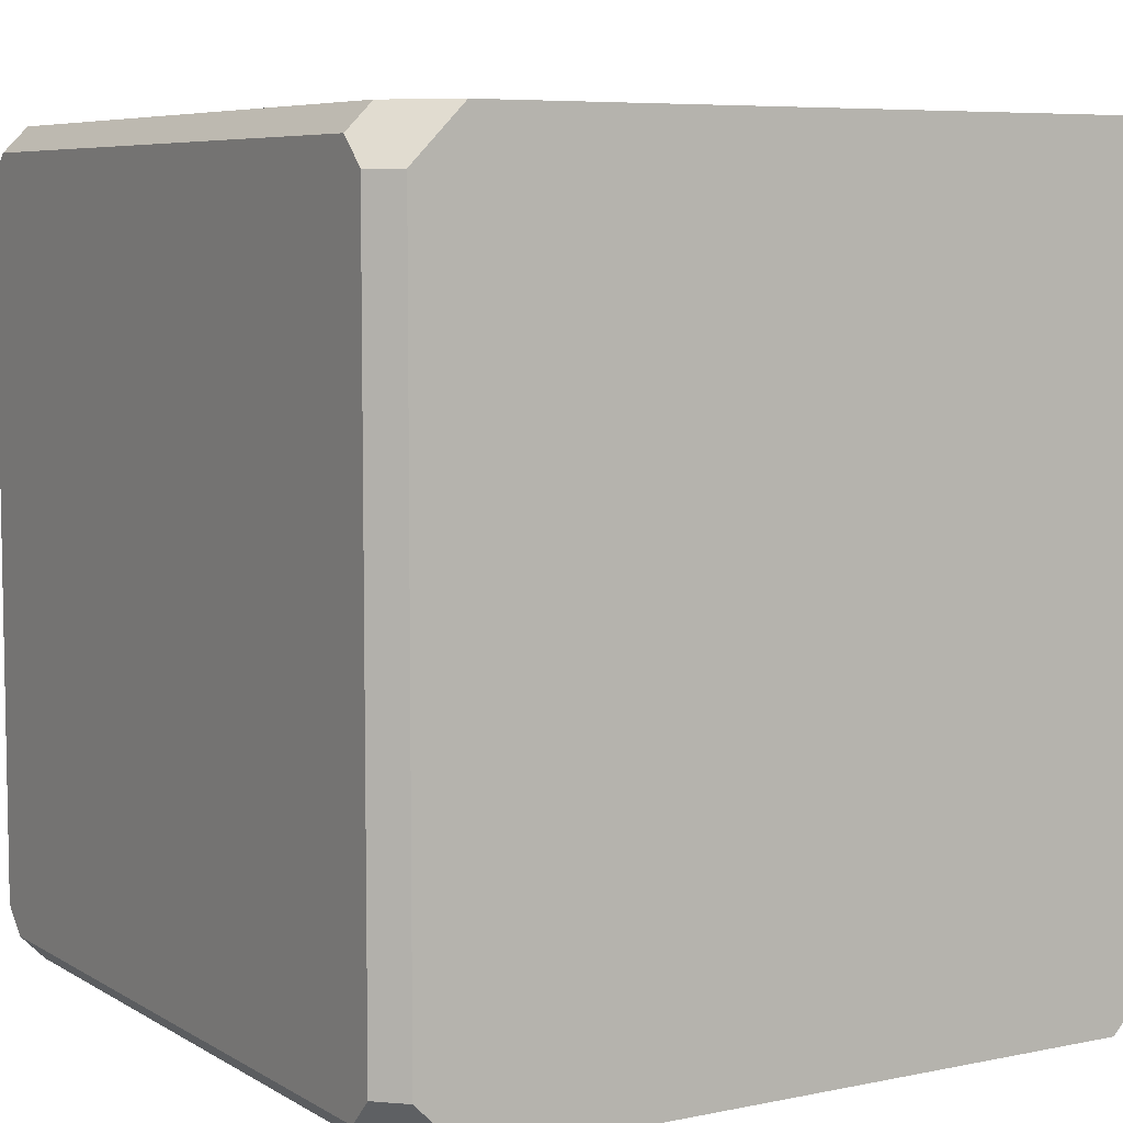
<metadata>
{"format":"obj","ext":"obj","renderer":"f3d","projection":"perspective","resolution":1024,"background":"white","views":[{"elev":6.6,"azim":58.6,"up":"+Z"}]}
</metadata>
<code>
o Circle.004
v 0.003035 2.522 -1.001
v 0.04583 2.518 -1.001
v 0.08697 2.505 -1.001
v 0.1249 2.485 -1.001
v 0.1581 2.458 -1.001
v 0.1854 2.424 -1.001
v 0.2057 2.386 -1.001
v 0.2182 2.345 -1.001
v 0.2224 2.302 -1.001
v 0.2182 2.26 -1.001
v 0.2057 2.218 -1.001
v 0.1854 2.181 -1.001
v 0.1581 2.147 -1.001
v 0.1249 2.12 -1.001
v 0.08697 2.1 -1.001
v 0.04583 2.087 -1.001
v 0.003035 2.083 -1.001
v -0.03975 2.087 -1.001
v -0.0809 2.1 -1.001
v -0.1188 2.12 -1.001
v -0.1521 2.147 -1.001
v -0.1793 2.181 -1.001
v -0.1996 2.218 -1.001
v -0.2121 2.26 -1.001
v -0.2163 2.302 -1.001
v -0.2121 2.345 -1.001
v -0.1996 2.386 -1.001
v -0.1793 2.424 -1.001
v -0.1521 2.458 -1.001
v -0.1188 2.485 -1.001
v -0.0809 2.505 -1.001
v -0.03975 2.518 -1.001
v -1 1.503 1
v -1 3.122 1
v -1 1.503 -1
v -1 3.122 -1
v 1 1.503 1
v 1 3.122 1
v 1 1.503 -1
v 1 3.122 -1
v -0.872 1.312 0.9377
v -0.872 1.375 1
v -1 1.375 0.872
v -0.9377 1.312 0.872
v -0.872 3.25 1
v -0.872 3.312 0.9377
v -0.9377 3.312 0.872
v -1 3.25 0.872
v -0.9377 1.312 -0.872
v -1 1.375 -0.872
v -0.872 1.375 -1
v -0.872 1.312 -0.9377
v -0.872 3.312 -0.9377
v -0.872 3.25 -1
v -1 3.25 -0.872
v -0.9377 3.312 -0.872
v 0.9377 1.312 0.872
v 1 1.375 0.872
v 0.872 1.375 1
v 0.872 1.312 0.9377
v 0.872 3.312 0.9377
v 0.872 3.25 1
v 1 3.25 0.872
v 0.9377 3.312 0.872
v 0.872 1.312 -0.9377
v 0.872 1.375 -1
v 1 1.375 -0.872
v 0.9377 1.312 -0.872
v 0.9377 3.312 -0.872
v 1 3.25 -0.872
v 0.872 3.25 -1
v 0.872 3.312 -0.9377
v 1.002 2.839 0.2627
v 1.002 2.835 0.3055
v 1.002 2.823 0.3467
v 1.002 2.802 0.3846
v 1.002 2.775 0.4178
v 1.002 2.742 0.4451
v 1.002 2.704 0.4654
v 1.002 2.663 0.4778
v 1.002 2.62 0.4821
v 1.002 2.577 0.4778
v 1.002 2.536 0.4654
v 1.002 2.498 0.4451
v 1.002 2.465 0.4178
v 1.002 2.438 0.3846
v 1.002 2.417 0.3467
v 1.002 2.405 0.3055
v 1.002 2.401 0.2627
v 1.002 2.405 0.2199
v 1.002 2.417 0.1788
v 1.002 2.438 0.1409
v 1.002 2.465 0.1076
v 1.002 2.498 0.08035
v 1.002 2.536 0.06008
v 1.002 2.577 0.0476
v 1.002 2.62 0.04339
v 1.002 2.663 0.0476
v 1.002 2.704 0.06008
v 1.002 2.742 0.08035
v 1.002 2.775 0.1076
v 1.002 2.802 0.1409
v 1.002 2.823 0.1788
v 1.002 2.835 0.2199
v 0.02615 2.571 1.001
v -0.01664 2.566 1.001
v -0.05779 2.554 1.001
v -0.09571 2.534 1.001
v -0.1289 2.506 1.001
v -0.1562 2.473 1.001
v -0.1765 2.435 1.001
v -0.189 2.394 1.001
v -0.1932 2.351 1.001
v -0.189 2.308 1.001
v -0.1765 2.267 1.001
v -0.1562 2.229 1.001
v -0.1289 2.196 1.001
v -0.09571 2.169 1.001
v -0.05779 2.149 1.001
v -0.01664 2.136 1.001
v 0.02615 2.132 1.001
v 0.06894 2.136 1.001
v 0.1101 2.149 1.001
v 0.148 2.169 1.001
v 0.1812 2.196 1.001
v 0.2085 2.229 1.001
v 0.2288 2.267 1.001
v 0.2413 2.308 1.001
v 0.2455 2.351 1.001
v 0.2413 2.394 1.001
v 0.2288 2.435 1.001
v 0.2085 2.473 1.001
v 0.1812 2.506 1.001
v 0.148 2.534 1.001
v 0.1101 2.554 1.001
v 0.06894 2.566 1.001
v 1.002 2.279 -0.3003
v 1.002 2.275 -0.2575
v 1.002 2.262 -0.2163
v 1.002 2.242 -0.1784
v 1.002 2.215 -0.1452
v 1.002 2.182 -0.1179
v 1.002 2.144 -0.09763
v 1.002 2.103 -0.08515
v 1.002 2.06 -0.08093
v 1.002 2.017 -0.08515
v 1.002 1.976 -0.09763
v 1.002 1.938 -0.1179
v 1.002 1.905 -0.1452
v 1.002 1.877 -0.1784
v 1.002 1.857 -0.2163
v 1.002 1.845 -0.2575
v 1.002 1.84 -0.3003
v 1.002 1.845 -0.3431
v 1.002 1.857 -0.3842
v 1.002 1.877 -0.4221
v 1.002 1.905 -0.4554
v 1.002 1.938 -0.4826
v 1.002 1.976 -0.5029
v 1.002 2.017 -0.5154
v 1.002 2.06 -0.5196
v 1.002 2.103 -0.5154
v 1.002 2.144 -0.5029
v 1.002 2.182 -0.4826
v 1.002 2.215 -0.4554
v 1.002 2.242 -0.4221
v 1.002 2.262 -0.3842
v 1.002 2.275 -0.3431
v -0.4393 2.015 -1.001
v -0.3965 2.011 -1.001
v -0.3554 1.998 -1.001
v -0.3175 1.978 -1.001
v -0.2842 1.951 -1.001
v -0.2569 1.918 -1.001
v -0.2367 1.88 -1.001
v -0.2242 1.839 -1.001
v -0.22 1.796 -1.001
v -0.2242 1.753 -1.001
v -0.2367 1.712 -1.001
v -0.2569 1.674 -1.001
v -0.2842 1.641 -1.001
v -0.3175 1.613 -1.001
v -0.3554 1.593 -1.001
v -0.3965 1.581 -1.001
v -0.4393 1.576 -1.001
v -0.4821 1.581 -1.001
v -0.5233 1.593 -1.001
v -0.5612 1.613 -1.001
v -0.5944 1.641 -1.001
v -0.6217 1.674 -1.001
v -0.642 1.712 -1.001
v -0.6544 1.753 -1.001
v -0.6587 1.796 -1.001
v -0.6544 1.839 -1.001
v -0.642 1.88 -1.001
v -0.6217 1.918 -1.001
v -0.5944 1.951 -1.001
v -0.5612 1.978 -1.001
v -0.5233 1.998 -1.001
v -0.4821 2.011 -1.001
v 0.5057 3.02 -1.001
v 0.5485 3.016 -1.001
v 0.5896 3.003 -1.001
v 0.6276 2.983 -1.001
v 0.6608 2.956 -1.001
v 0.6881 2.922 -1.001
v 0.7084 2.885 -1.001
v 0.7208 2.843 -1.001
v 0.725 2.801 -1.001
v 0.7208 2.758 -1.001
v 0.7084 2.717 -1.001
v 0.6881 2.679 -1.001
v 0.6608 2.646 -1.001
v 0.6276 2.618 -1.001
v 0.5896 2.598 -1.001
v 0.5485 2.586 -1.001
v 0.5057 2.581 -1.001
v 0.4629 2.586 -1.001
v 0.4218 2.598 -1.001
v 0.3839 2.618 -1.001
v 0.3506 2.646 -1.001
v 0.3233 2.679 -1.001
v 0.3031 2.717 -1.001
v 0.2906 2.758 -1.001
v 0.2864 2.801 -1.001
v 0.2906 2.843 -1.001
v 0.3031 2.885 -1.001
v 0.3233 2.922 -1.001
v 0.3506 2.956 -1.001
v 0.3839 2.983 -1.001
v 0.4218 3.003 -1.001
v 0.4629 3.016 -1.001
v 0.5057 3.314 -0.1962
v 0.5485 3.314 -0.2004
v 0.5896 3.314 -0.2129
v 0.6276 3.314 -0.2332
v 0.6608 3.314 -0.2605
v 0.6881 3.314 -0.2937
v 0.7084 3.314 -0.3316
v 0.7208 3.314 -0.3728
v 0.725 3.314 -0.4156
v 0.7208 3.314 -0.4584
v 0.7084 3.314 -0.4995
v 0.6881 3.314 -0.5374
v 0.6608 3.314 -0.5707
v 0.6276 3.314 -0.5979
v 0.5896 3.314 -0.6182
v 0.5485 3.314 -0.6307
v 0.5057 3.314 -0.6349
v 0.4629 3.314 -0.6307
v 0.4218 3.314 -0.6182
v 0.3839 3.314 -0.5979
v 0.3506 3.314 -0.5707
v 0.3233 3.314 -0.5374
v 0.3031 3.314 -0.4995
v 0.2906 3.314 -0.4584
v 0.2864 3.314 -0.4156
v 0.2906 3.314 -0.3728
v 0.3031 3.314 -0.3316
v 0.3233 3.314 -0.2937
v 0.3506 3.314 -0.2605
v 0.3839 3.314 -0.2332
v 0.4218 3.314 -0.2129
v 0.4629 3.314 -0.2004
v -0.5399 3.314 -0.1962
v -0.4971 3.314 -0.2004
v -0.4559 3.314 -0.2129
v -0.418 3.314 -0.2332
v -0.3848 3.314 -0.2605
v -0.3575 3.314 -0.2937
v -0.3372 3.314 -0.3316
v -0.3247 3.314 -0.3728
v -0.3205 3.314 -0.4156
v -0.3247 3.314 -0.4584
v -0.3372 3.314 -0.4995
v -0.3575 3.314 -0.5374
v -0.3848 3.314 -0.5707
v -0.418 3.314 -0.5979
v -0.4559 3.314 -0.6182
v -0.4971 3.314 -0.6307
v -0.5399 3.314 -0.6349
v -0.5826 3.314 -0.6307
v -0.6238 3.314 -0.6182
v -0.6617 3.314 -0.5979
v -0.6949 3.314 -0.5707
v -0.7222 3.314 -0.5374
v -0.7425 3.314 -0.4995
v -0.755 3.314 -0.4584
v -0.7592 3.314 -0.4156
v -0.755 3.314 -0.3728
v -0.7425 3.314 -0.3316
v -0.7222 3.314 -0.2937
v -0.6949 3.314 -0.2605
v -0.6617 3.314 -0.2332
v -0.6238 3.314 -0.2129
v -0.5826 3.314 -0.2004
v 0.5057 3.314 0.7367
v 0.5485 3.314 0.7325
v 0.5896 3.314 0.72
v 0.6276 3.314 0.6998
v 0.6608 3.314 0.6725
v 0.6881 3.314 0.6392
v 0.7084 3.314 0.6013
v 0.7208 3.314 0.5602
v 0.725 3.314 0.5174
v 0.7208 3.314 0.4746
v 0.7084 3.314 0.4335
v 0.6881 3.314 0.3955
v 0.6608 3.314 0.3623
v 0.6276 3.314 0.335
v 0.5896 3.314 0.3147
v 0.5485 3.314 0.3023
v 0.5057 3.314 0.2981
v 0.4629 3.314 0.3023
v 0.4218 3.314 0.3147
v 0.3839 3.314 0.335
v 0.3506 3.314 0.3623
v 0.3233 3.314 0.3955
v 0.3031 3.314 0.4335
v 0.2906 3.314 0.4746
v 0.2864 3.314 0.5174
v 0.2906 3.314 0.5602
v 0.3031 3.314 0.6013
v 0.3233 3.314 0.6392
v 0.3506 3.314 0.6725
v 0.3839 3.314 0.6998
v 0.4218 3.314 0.72
v 0.4629 3.314 0.7325
v -0.5399 3.314 0.7367
v -0.4971 3.314 0.7325
v -0.4559 3.314 0.72
v -0.418 3.314 0.6998
v -0.3848 3.314 0.6725
v -0.3575 3.314 0.6392
v -0.3372 3.314 0.6013
v -0.3247 3.314 0.5602
v -0.3205 3.314 0.5174
v -0.3247 3.314 0.4746
v -0.3372 3.314 0.4335
v -0.3575 3.314 0.3955
v -0.3848 3.314 0.3623
v -0.418 3.314 0.335
v -0.4559 3.314 0.3147
v -0.4971 3.314 0.3023
v -0.5399 3.314 0.2981
v -0.5826 3.314 0.3023
v -0.6238 3.314 0.3147
v -0.6617 3.314 0.335
v -0.6949 3.314 0.3623
v -0.7222 3.314 0.3955
v -0.7425 3.314 0.4335
v -0.755 3.314 0.4746
v -0.7592 3.314 0.5174
v -0.755 3.314 0.5602
v -0.7425 3.314 0.6013
v -0.7222 3.314 0.6392
v -0.6949 3.314 0.6725
v -0.6617 3.314 0.6998
v -0.6238 3.314 0.72
v -0.5826 3.314 0.7325
v -1.002 2.812 -0.2454
v -1.002 2.854 -0.2496
v -1.002 2.896 -0.2621
v -1.002 2.934 -0.2823
v -1.002 2.967 -0.3096
v -1.002 2.994 -0.3429
v -1.002 3.014 -0.3808
v -1.002 3.027 -0.4219
v -1.002 3.031 -0.4647
v -1.002 3.027 -0.5075
v -1.002 3.014 -0.5487
v -1.002 2.994 -0.5866
v -1.002 2.967 -0.6198
v -1.002 2.934 -0.6471
v -1.002 2.896 -0.6674
v -1.002 2.854 -0.6798
v -1.002 2.812 -0.6841
v -1.002 2.769 -0.6798
v -1.002 2.728 -0.6674
v -1.002 2.69 -0.6471
v -1.002 2.657 -0.6198
v -1.002 2.629 -0.5866
v -1.002 2.609 -0.5487
v -1.002 2.597 -0.5075
v -1.002 2.592 -0.4647
v -1.002 2.597 -0.4219
v -1.002 2.609 -0.3808
v -1.002 2.629 -0.3429
v -1.002 2.657 -0.3096
v -1.002 2.69 -0.2823
v -1.002 2.728 -0.2621
v -1.002 2.769 -0.2496
v -1.002 1.766 -0.2454
v -1.002 1.809 -0.2496
v -1.002 1.85 -0.2621
v -1.002 1.888 -0.2823
v -1.002 1.921 -0.3096
v -1.002 1.949 -0.3429
v -1.002 1.969 -0.3808
v -1.002 1.981 -0.4219
v -1.002 1.985 -0.4647
v -1.002 1.981 -0.5075
v -1.002 1.969 -0.5487
v -1.002 1.949 -0.5866
v -1.002 1.921 -0.6198
v -1.002 1.888 -0.6471
v -1.002 1.85 -0.6674
v -1.002 1.809 -0.6798
v -1.002 1.766 -0.6841
v -1.002 1.723 -0.6798
v -1.002 1.682 -0.6674
v -1.002 1.644 -0.6471
v -1.002 1.611 -0.6198
v -1.002 1.584 -0.5866
v -1.002 1.564 -0.5487
v -1.002 1.551 -0.5075
v -1.002 1.547 -0.4647
v -1.002 1.551 -0.4219
v -1.002 1.564 -0.3808
v -1.002 1.584 -0.3429
v -1.002 1.611 -0.3096
v -1.002 1.644 -0.2823
v -1.002 1.682 -0.2621
v -1.002 1.723 -0.2496
v -1.002 2.812 0.6876
v -1.002 2.854 0.6834
v -1.002 2.896 0.6709
v -1.002 2.934 0.6506
v -1.002 2.967 0.6233
v -1.002 2.994 0.5901
v -1.002 3.014 0.5522
v -1.002 3.027 0.511
v -1.002 3.031 0.4682
v -1.002 3.027 0.4255
v -1.002 3.014 0.3843
v -1.002 2.994 0.3464
v -1.002 2.967 0.3131
v -1.002 2.934 0.2859
v -1.002 2.896 0.2656
v -1.002 2.854 0.2531
v -1.002 2.812 0.2489
v -1.002 2.769 0.2531
v -1.002 2.728 0.2656
v -1.002 2.69 0.2859
v -1.002 2.657 0.3131
v -1.002 2.629 0.3464
v -1.002 2.609 0.3843
v -1.002 2.597 0.4255
v -1.002 2.592 0.4682
v -1.002 2.597 0.511
v -1.002 2.609 0.5522
v -1.002 2.629 0.5901
v -1.002 2.657 0.6233
v -1.002 2.69 0.6506
v -1.002 2.728 0.6709
v -1.002 2.769 0.6834
v -1.002 1.766 0.6876
v -1.002 1.809 0.6834
v -1.002 1.85 0.6709
v -1.002 1.888 0.6506
v -1.002 1.921 0.6233
v -1.002 1.949 0.5901
v -1.002 1.969 0.5522
v -1.002 1.981 0.511
v -1.002 1.985 0.4682
v -1.002 1.981 0.4255
v -1.002 1.969 0.3843
v -1.002 1.949 0.3464
v -1.002 1.921 0.3131
v -1.002 1.888 0.2859
v -1.002 1.85 0.2656
v -1.002 1.809 0.2531
v -1.002 1.766 0.2489
v -1.002 1.723 0.2531
v -1.002 1.682 0.2656
v -1.002 1.644 0.2859
v -1.002 1.611 0.3131
v -1.002 1.584 0.3464
v -1.002 1.564 0.3843
v -1.002 1.551 0.4255
v -1.002 1.547 0.4682
v -1.002 1.551 0.511
v -1.002 1.564 0.5522
v -1.002 1.584 0.5901
v -1.002 1.611 0.6233
v -1.002 1.644 0.6506
v -1.002 1.682 0.6709
v -1.002 1.723 0.6834
v -1.002 2.271 0.2184
v -1.002 2.314 0.2142
v -1.002 2.355 0.2017
v -1.002 2.393 0.1815
v -1.002 2.426 0.1542
v -1.002 2.453 0.1209
v -1.002 2.474 0.08302
v -1.002 2.486 0.04187
v -1.002 2.49 -0.000921
v -1.002 2.486 -0.04371
v -1.002 2.474 -0.08486
v -1.002 2.453 -0.1228
v -1.002 2.426 -0.156
v -1.002 2.393 -0.1833
v -1.002 2.355 -0.2036
v -1.002 2.314 -0.216
v -1.002 2.271 -0.2203
v -1.002 2.228 -0.216
v -1.002 2.187 -0.2036
v -1.002 2.149 -0.1833
v -1.002 2.116 -0.156
v -1.002 2.089 -0.1228
v -1.002 2.068 -0.08486
v -1.002 2.056 -0.04371
v -1.002 2.052 -0.000921
v -1.002 2.056 0.04187
v -1.002 2.068 0.08302
v -1.002 2.089 0.1209
v -1.002 2.116 0.1542
v -1.002 2.149 0.1815
v -1.002 2.187 0.2017
v -1.002 2.228 0.2142
v -0.5437 1.311 0.7903
v -0.5865 1.311 0.7861
v -0.6277 1.311 0.7737
v -0.6656 1.311 0.7534
v -0.6988 1.311 0.7261
v -0.7261 1.311 0.6929
v -0.7464 1.311 0.6549
v -0.7589 1.311 0.6138
v -0.7631 1.311 0.571
v -0.7589 1.311 0.5282
v -0.7464 1.311 0.4871
v -0.7261 1.311 0.4492
v -0.6988 1.311 0.4159
v -0.6656 1.311 0.3886
v -0.6277 1.311 0.3684
v -0.5865 1.311 0.3559
v -0.5437 1.311 0.3517
v -0.501 1.311 0.3559
v -0.4598 1.311 0.3684
v -0.4219 1.311 0.3886
v -0.3886 1.311 0.4159
v -0.3614 1.311 0.4492
v -0.3411 1.311 0.4871
v -0.3286 1.311 0.5282
v -0.3244 1.311 0.571
v -0.3286 1.311 0.6138
v -0.3411 1.311 0.6549
v -0.3614 1.311 0.6929
v -0.3886 1.311 0.7261
v -0.4219 1.311 0.7534
v -0.4598 1.311 0.7737
v -0.501 1.311 0.7861
v -0.5437 1.311 0.2274
v -0.5865 1.311 0.2231
v -0.6277 1.311 0.2107
v -0.6656 1.311 0.1904
v -0.6988 1.311 0.1631
v -0.7261 1.311 0.1299
v -0.7464 1.311 0.09195
v -0.7589 1.311 0.05081
v -0.7631 1.311 0.008015
v -0.7589 1.311 -0.03478
v -0.7464 1.311 -0.07592
v -0.7261 1.311 -0.1138
v -0.6988 1.311 -0.1471
v -0.6656 1.311 -0.1744
v -0.6277 1.311 -0.1946
v -0.5865 1.311 -0.2071
v -0.5437 1.311 -0.2113
v -0.501 1.311 -0.2071
v -0.4598 1.311 -0.1946
v -0.4219 1.311 -0.1744
v -0.3886 1.311 -0.1471
v -0.3614 1.311 -0.1138
v -0.3411 1.311 -0.07592
v -0.3286 1.311 -0.03478
v -0.3244 1.311 0.008016
v -0.3286 1.311 0.05081
v -0.3411 1.311 0.09195
v -0.3614 1.311 0.1299
v -0.3886 1.311 0.1631
v -0.4219 1.311 0.1904
v -0.4598 1.311 0.2107
v -0.501 1.311 0.2231
v -0.5437 1.311 -0.3222
v -0.5865 1.311 -0.3265
v -0.6277 1.311 -0.3389
v -0.6656 1.311 -0.3592
v -0.6988 1.311 -0.3865
v -0.7261 1.311 -0.4197
v -0.7464 1.311 -0.4576
v -0.7589 1.311 -0.4988
v -0.7631 1.311 -0.5416
v -0.7589 1.311 -0.5844
v -0.7464 1.311 -0.6255
v -0.7261 1.311 -0.6634
v -0.6988 1.311 -0.6967
v -0.6656 1.311 -0.7239
v -0.6277 1.311 -0.7442
v -0.5865 1.311 -0.7567
v -0.5437 1.311 -0.7609
v -0.501 1.311 -0.7567
v -0.4598 1.311 -0.7442
v -0.4219 1.311 -0.7239
v -0.3886 1.311 -0.6967
v -0.3614 1.311 -0.6634
v -0.3411 1.311 -0.6255
v -0.3286 1.311 -0.5844
v -0.3244 1.311 -0.5416
v -0.3286 1.311 -0.4988
v -0.3411 1.311 -0.4576
v -0.3614 1.311 -0.4197
v -0.3886 1.311 -0.3865
v -0.4219 1.311 -0.3592
v -0.4598 1.311 -0.3389
v -0.501 1.311 -0.3265
v 0.4974 1.311 0.7903
v 0.4546 1.311 0.7861
v 0.4134 1.311 0.7737
v 0.3755 1.311 0.7534
v 0.3423 1.311 0.7261
v 0.315 1.311 0.6929
v 0.2947 1.311 0.6549
v 0.2822 1.311 0.6138
v 0.278 1.311 0.571
v 0.2822 1.311 0.5282
v 0.2947 1.311 0.4871
v 0.315 1.311 0.4492
v 0.3423 1.311 0.4159
v 0.3755 1.311 0.3886
v 0.4134 1.311 0.3684
v 0.4546 1.311 0.3559
v 0.4974 1.311 0.3517
v 0.5401 1.311 0.3559
v 0.5813 1.311 0.3684
v 0.6192 1.311 0.3886
v 0.6524 1.311 0.4159
v 0.6797 1.311 0.4492
v 0.7 1.311 0.4871
v 0.7125 1.311 0.5282
v 0.7167 1.311 0.571
v 0.7125 1.311 0.6138
v 0.7 1.311 0.6549
v 0.6797 1.311 0.6929
v 0.6524 1.311 0.7261
v 0.6192 1.311 0.7534
v 0.5813 1.311 0.7737
v 0.5401 1.311 0.7861
v 0.4974 1.311 0.2274
v 0.4546 1.311 0.2231
v 0.4134 1.311 0.2107
v 0.3755 1.311 0.1904
v 0.3423 1.311 0.1631
v 0.315 1.311 0.1299
v 0.2947 1.311 0.09195
v 0.2822 1.311 0.05081
v 0.278 1.311 0.008015
v 0.2822 1.311 -0.03478
v 0.2947 1.311 -0.07592
v 0.315 1.311 -0.1138
v 0.3423 1.311 -0.1471
v 0.3755 1.311 -0.1744
v 0.4134 1.311 -0.1946
v 0.4546 1.311 -0.2071
v 0.4974 1.311 -0.2113
v 0.5401 1.311 -0.2071
v 0.5813 1.311 -0.1946
v 0.6192 1.311 -0.1744
v 0.6524 1.311 -0.1471
v 0.6797 1.311 -0.1138
v 0.7 1.311 -0.07592
v 0.7125 1.311 -0.03478
v 0.7167 1.311 0.008016
v 0.7125 1.311 0.05081
v 0.7 1.311 0.09195
v 0.6797 1.311 0.1299
v 0.6524 1.311 0.1631
v 0.6192 1.311 0.1904
v 0.5813 1.311 0.2107
v 0.5401 1.311 0.2231
v 0.4974 1.311 -0.3222
v 0.4546 1.311 -0.3265
v 0.4134 1.311 -0.3389
v 0.3755 1.311 -0.3592
v 0.3423 1.311 -0.3865
v 0.315 1.311 -0.4197
v 0.2947 1.311 -0.4576
v 0.2822 1.311 -0.4988
v 0.278 1.311 -0.5416
v 0.2822 1.311 -0.5844
v 0.2947 1.311 -0.6255
v 0.315 1.311 -0.6634
v 0.3423 1.311 -0.6967
v 0.3755 1.311 -0.7239
v 0.4134 1.311 -0.7442
v 0.4546 1.311 -0.7567
v 0.4974 1.311 -0.7609
v 0.5401 1.311 -0.7567
v 0.5813 1.311 -0.7442
v 0.6192 1.311 -0.7239
v 0.6524 1.311 -0.6967
v 0.6797 1.311 -0.6634
v 0.7 1.311 -0.6255
v 0.7125 1.311 -0.5844
v 0.7167 1.311 -0.5416
v 0.7125 1.311 -0.4988
v 0.7 1.311 -0.4576
v 0.6797 1.311 -0.4197
v 0.6524 1.311 -0.3865
v 0.6192 1.311 -0.3592
v 0.5813 1.311 -0.3389
v 0.5401 1.311 -0.3265
f 2 1 32 31 30 29 28 27 26 25 24 23 22 21 20 19 18 17 16 15 14 13 12 11 10 9 8 7 6 5 4 3
f 74 73 104 103 102 101 100 99 98 97 96 95 94 93 92 91 90 89 88 87 86 85 84 83 82 81 80 79 78 77 76 75
f 106 105 136 135 134 133 132 131 130 129 128 127 126 125 124 123 122 121 120 119 118 117 116 115 114 113 112 111 110 109 108 107
f 138 137 168 167 166 165 164 163 162 161 160 159 158 157 156 155 154 153 152 151 150 149 148 147 146 145 144 143 142 141 140 139
f 170 169 200 199 198 197 196 195 194 193 192 191 190 189 188 187 186 185 184 183 182 181 180 179 178 177 176 175 174 173 172 171
f 202 201 232 231 230 229 228 227 226 225 224 223 222 221 220 219 218 217 216 215 214 213 212 211 210 209 208 207 206 205 204 203
f 234 233 264 263 262 261 260 259 258 257 256 255 254 253 252 251 250 249 248 247 246 245 244 243 242 241 240 239 238 237 236 235
f 266 265 296 295 294 293 292 291 290 289 288 287 286 285 284 283 282 281 280 279 278 277 276 275 274 273 272 271 270 269 268 267
f 298 297 328 327 326 325 324 323 322 321 320 319 318 317 316 315 314 313 312 311 310 309 308 307 306 305 304 303 302 301 300 299
f 330 329 360 359 358 357 356 355 354 353 352 351 350 349 348 347 346 345 344 343 342 341 340 339 338 337 336 335 334 333 332 331
f 362 361 392 391 390 389 388 387 386 385 384 383 382 381 380 379 378 377 376 375 374 373 372 371 370 369 368 367 366 365 364 363
f 394 393 424 423 422 421 420 419 418 417 416 415 414 413 412 411 410 409 408 407 406 405 404 403 402 401 400 399 398 397 396 395
f 426 425 456 455 454 453 452 451 450 449 448 447 446 445 444 443 442 441 440 439 438 437 436 435 434 433 432 431 430 429 428 427
f 458 457 488 487 486 485 484 483 482 481 480 479 478 477 476 475 474 473 472 471 470 469 468 467 466 465 464 463 462 461 460 459
f 490 489 520 519 518 517 516 515 514 513 512 511 510 509 508 507 506 505 504 503 502 501 500 499 498 497 496 495 494 493 492 491
f 522 521 552 551 550 549 548 547 546 545 544 543 542 541 540 539 538 537 536 535 534 533 532 531 530 529 528 527 526 525 524 523
f 554 553 584 583 582 581 580 579 578 577 576 575 574 573 572 571 570 569 568 567 566 565 564 563 562 561 560 559 558 557 556 555
f 586 585 616 615 614 613 612 611 610 609 608 607 606 605 604 603 602 601 600 599 598 597 596 595 594 593 592 591 590 589 588 587
f 618 617 648 647 646 645 644 643 642 641 640 639 638 637 636 635 634 633 632 631 630 629 628 627 626 625 624 623 622 621 620 619
f 650 649 680 679 678 677 676 675 674 673 672 671 670 669 668 667 666 665 664 663 662 661 660 659 658 657 656 655 654 653 652 651
f 682 681 712 711 710 709 708 707 706 705 704 703 702 701 700 699 698 697 696 695 694 693 692 691 690 689 688 687 686 685 684 683
f 43 33 34 48 55 36 35 50
f 61 62 38 63 64
f 49 50 35 51 52
f 45 46 47 48 34
f 53 54 36 55 56
f 59 37 38 62 45 34 33 42
f 69 72 53 56 47 46 61 64
f 51 35 36 54 71 40 39 66
f 57 58 37 59 60
f 67 39 40 70 63 38 37 58
f 65 66 39 67 68
f 69 70 40 71 72
f 41 42 33 43 44
f 43 50 49 44
f 51 66 65 52
f 67 58 57 68
f 59 42 41 60
f 47 56 55 48
f 61 46 45 62
f 63 70 69 64
f 71 54 53 72
f 49 52 65 68 57 60 41 44

</code>
